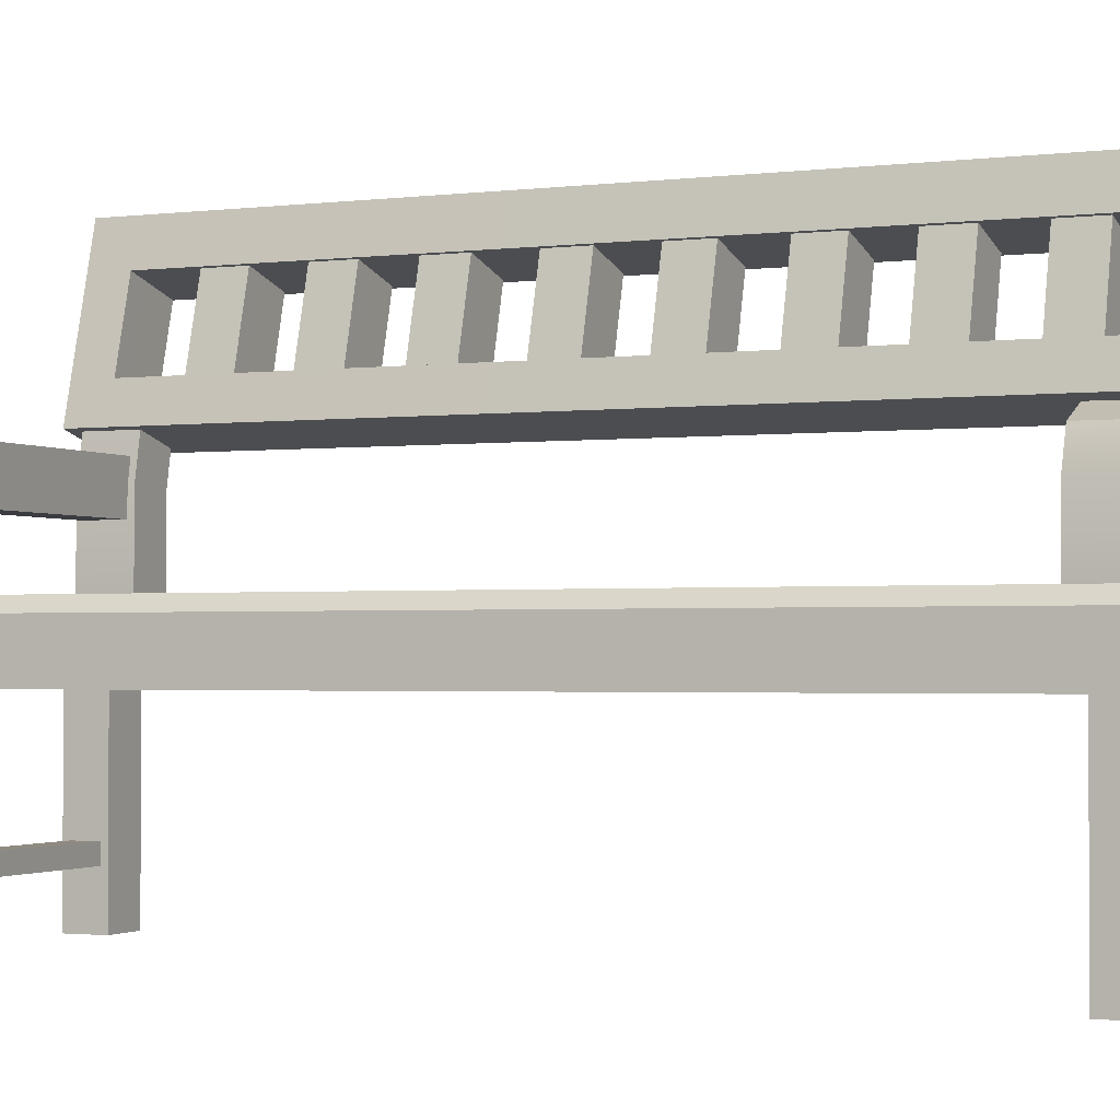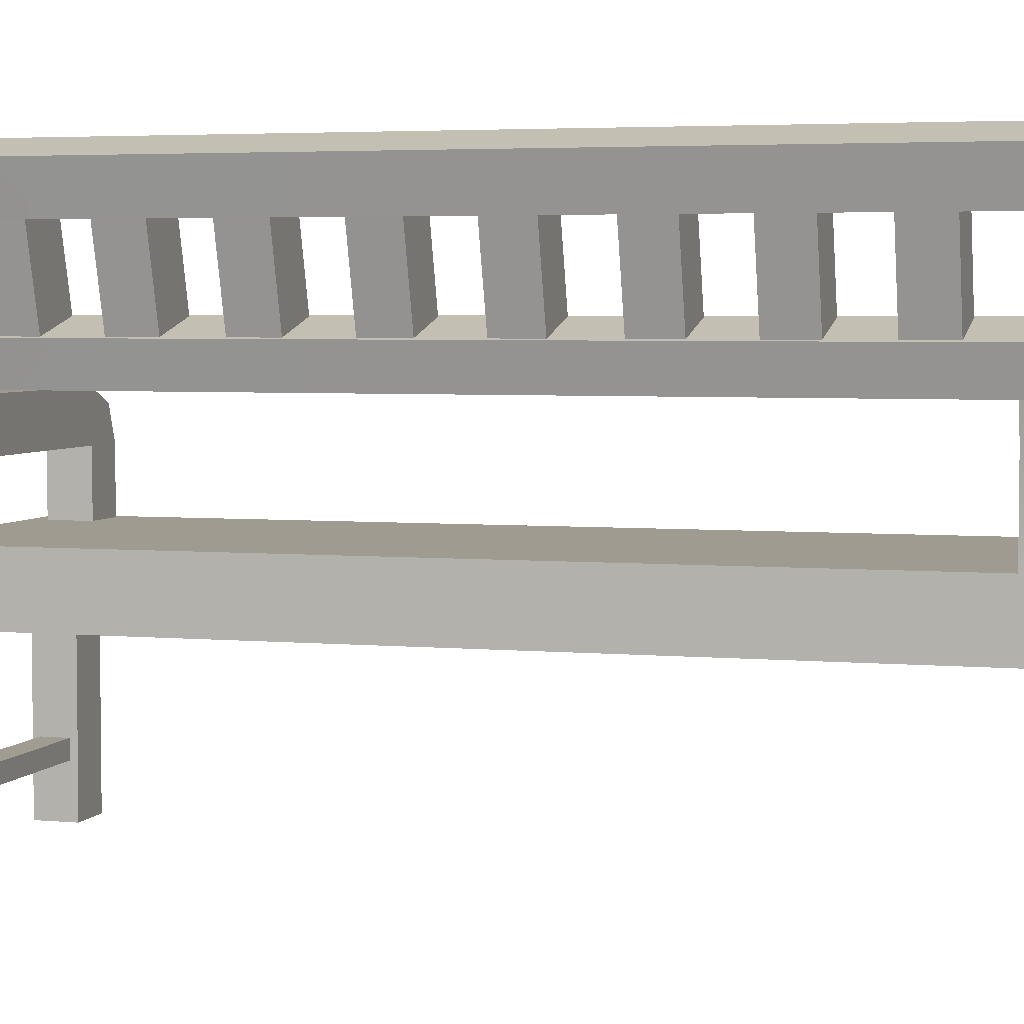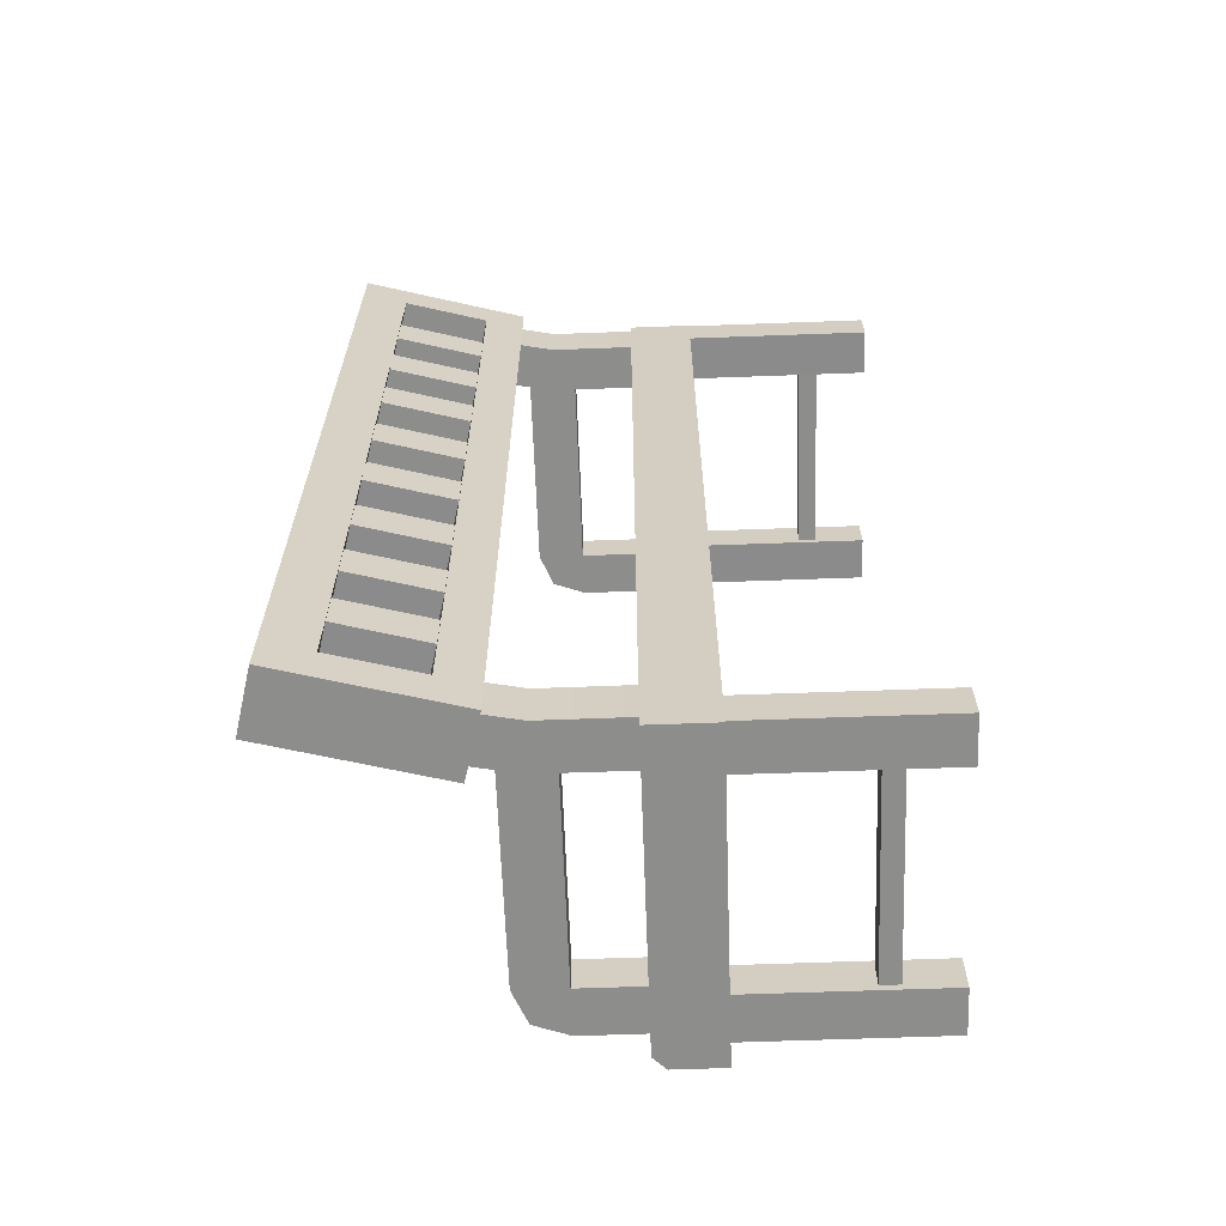
<metadata>
{"format":"obj","ext":"obj","renderer":"f3d","projection":"perspective","resolution":1024,"background":"white","views":[{"elev":-1.8,"azim":-65.6,"up":"+Z"},{"elev":4.2,"azim":106.6,"up":"+Z"},{"elev":-64.2,"azim":92.1,"up":"+Y"}]}
</metadata>
<code>
g sb_city_01_prop_50 (1)
v 0.1377 -0.4944 0.2048
v -0.2043 -0.4944 0.2048
v -0.2043 -0.4944 0.2603
v -0.1904 -0.4944 0.2742
v 0.1377 -0.4944 0.2742
v 0.1377 7.981e-06 0.2742
v 0.1377 -0.4944 0.2742
v -0.1904 -0.4944 0.2742
v -0.1904 8.034e-06 0.2742
v -0.1904 0.4944 0.2742
v 0.1377 7.981e-06 0.2742
v -0.1904 8.034e-06 0.2742
v 0.1377 0.4944 0.2742
v 0.08852 -0.4944 0.4187
v 0.1367 -0.4944 0.6008
v 0.2043 -0.4944 0.5828
v 0.1558 -0.4944 0.4007
v -0.1904 -0.4944 0.2742
v -0.2043 -0.4944 0.2603
v -0.2043 8.036e-06 0.2603
v -0.1904 8.034e-06 0.2742
v -0.2043 8.036e-06 0.2603
v -0.1904 0.4944 0.2742
v -0.1904 8.034e-06 0.2742
v -0.2043 0.4944 0.2603
v 0.09945 -0.4514 0.4602
v 0.1671 -0.4514 0.4422
v 0.1918 -0.4514 0.5345
v 0.1242 -0.4514 0.5525
v 0.1242 7.983e-06 0.5525
v 0.1242 -0.4514 0.5525
v 0.1918 -0.4514 0.5345
v 0.1918 7.972e-06 0.5345
v 0.1918 0.4514 0.5345
v 0.1242 7.983e-06 0.5525
v 0.1918 7.972e-06 0.5345
v 0.1242 0.4514 0.5525
v 0.1377 -0.4944 0.2742
v 0.1377 7.981e-06 0.2048
v 0.1377 -0.4944 0.2048
v 0.1377 7.981e-06 0.2742
v 0.1377 7.981e-06 0.2048
v 0.1377 7.981e-06 0.2742
v 0.1377 0.4944 0.2742
v 0.1377 0.4944 0.2048
v -0.2043 -0.4944 0.2048
v -0.2043 8.036e-06 0.2603
v -0.2043 -0.4944 0.2603
v -0.2043 8.036e-06 0.2048
v -0.2043 8.036e-06 0.2603
v -0.2043 8.036e-06 0.2048
v -0.2043 0.4944 0.2048
v -0.2043 0.4944 0.2603
v 0.1558 -0.4944 0.4007
v 0.08852 7.989e-06 0.4187
v 0.08852 -0.4944 0.4187
v 0.1558 7.978e-06 0.4007
v 0.08852 7.989e-06 0.4187
v 0.1558 7.978e-06 0.4007
v 0.1558 0.4944 0.4007
v 0.08852 0.4944 0.4187
v 0.1367 7.981e-06 0.6008
v 0.2043 -0.4944 0.5828
v 0.1367 -0.4944 0.6008
v 0.2043 7.97e-06 0.5828
v 0.1367 7.981e-06 0.6008
v 0.2043 0.4944 0.5828
v 0.2043 7.97e-06 0.5828
v 0.1367 0.4944 0.6008
v 0.09945 -0.4514 0.4602
v 0.1671 7.976e-06 0.4422
v 0.1671 -0.4514 0.4422
v 0.09945 7.987e-06 0.4602
v 0.1671 7.976e-06 0.4422
v 0.09945 7.987e-06 0.4602
v 0.09945 0.4514 0.4602
v 0.1671 0.4514 0.4422
v -0.179 -0.4479 8.003e-06
v -0.179 -0.4479 0.2051
v -0.179 -0.4922 0.2051
v -0.179 -0.4922 8.003e-06
v -0.129 -0.4922 8.003e-06
v -0.179 -0.4922 8.003e-06
v -0.179 -0.4922 0.2051
v -0.129 -0.4922 0.2051
v 0.08772 -0.4479 8.003e-06
v 0.08772 -0.4479 0.2051
v 0.08772 -0.4922 0.2051
v 0.08772 -0.4922 8.003e-06
v 0.1377 -0.4922 8.003e-06
v 0.08772 -0.4922 8.003e-06
v 0.08772 -0.4922 0.2051
v 0.1377 -0.4922 0.2051
v 0.09645 -0.4849 0.07703
v -0.15 -0.4849 0.07703
v -0.15 -0.4552 0.07703
v 0.09645 -0.4552 0.07703
v 0.09645 -0.4552 0.07703
v -0.15 -0.4552 0.07703
v -0.15 -0.4552 0.05667
v 0.09645 -0.4552 0.05667
v 0.09645 -0.4849 0.05667
v -0.15 -0.4849 0.05667
v -0.15 -0.4849 0.07703
v 0.09645 -0.4849 0.07703
v 0.1376 -0.4243 0.3648
v 0.1377 -0.4243 0.2717
v 0.1377 -0.4806 0.2717
v 0.1376 -0.4806 0.3648
v 0.1461 -0.4243 0.409
v 0.1461 -0.4806 0.409
v 0.08772 -0.4806 0.2717
v 0.08772 -0.4243 0.2717
v 0.08782 -0.4243 0.3691
v 0.08782 -0.4806 0.3691
v 0.09785 -0.4806 0.422
v 0.09785 -0.4243 0.422
v 0.1376 -0.4806 0.3648
v 0.1377 -0.4806 0.2717
v 0.08772 -0.4806 0.2717
v 0.08782 -0.4806 0.3691
v 0.1461 -0.4806 0.409
v 0.09785 -0.4806 0.422
v 0.1376 -0.4243 0.3648
v 0.1461 -0.4243 0.409
v 0.09785 -0.4243 0.422
v 0.08782 -0.4243 0.3691
v 0.1377 -0.4243 0.2717
v 0.08772 -0.4243 0.2717
v -0.1295 -0.431 0.3419
v -0.1295 -0.431 0.2695
v -0.1295 -0.4752 0.2695
v -0.1295 -0.4752 0.3419
v -0.1795 -0.4752 0.2695
v -0.1795 -0.431 0.2695
v -0.1795 -0.431 0.3419
v -0.1795 -0.4752 0.3419
v -0.1661 -0.4752 0.379
v -0.1661 -0.431 0.379
v -0.1295 -0.4752 0.3419
v -0.1295 -0.4752 0.2695
v -0.1795 -0.4752 0.2695
v -0.1795 -0.4752 0.3419
v -0.1661 -0.4752 0.379
v -0.1295 -0.4752 0.3945
v 0.09245 -0.4752 0.3419
v 0.09772 -0.4752 0.3945
v -0.1295 -0.4752 0.3419
v 0.09245 -0.4752 0.3419
v 0.09245 -0.431 0.3419
v -0.1295 -0.431 0.3419
v -0.1295 -0.431 0.3945
v 0.09772 -0.431 0.3945
v 0.09772 -0.4752 0.3945
v -0.1295 -0.4752 0.3945
v -0.1661 -0.431 0.379
v -0.1295 -0.431 0.3945
v -0.1295 -0.4752 0.3945
v -0.1661 -0.4752 0.379
v 0.1279 -0.3395 0.5515
v 0.1279 -0.3858 0.5515
v 0.1031 -0.3858 0.4592
v 0.1031 -0.3395 0.4592
v 0.1628 -0.3858 0.4432
v 0.1031 -0.3858 0.4592
v 0.1279 -0.3858 0.5515
v 0.1893 -0.3858 0.5422
v 0.1279 -0.2376 0.5515
v 0.1279 -0.2839 0.5515
v 0.1031 -0.2839 0.4592
v 0.1031 -0.2376 0.4592
v 0.1628 -0.2839 0.4432
v 0.1031 -0.2839 0.4592
v 0.1279 -0.2839 0.5515
v 0.1893 -0.2839 0.5422
v 0.1279 -0.1358 0.5515
v 0.1279 -0.1821 0.5515
v 0.1031 -0.1821 0.4592
v 0.1031 -0.1358 0.4592
v 0.1628 -0.1821 0.4432
v 0.1031 -0.1821 0.4592
v 0.1279 -0.1821 0.5515
v 0.1893 -0.1821 0.5422
v 0.1279 -0.02917 0.5515
v 0.1279 -0.07541 0.5515
v 0.1031 -0.07541 0.4592
v 0.1031 -0.02917 0.4592
v 0.1628 -0.07541 0.4432
v 0.1031 -0.07541 0.4592
v 0.1279 -0.07541 0.5515
v 0.1893 -0.07541 0.5422
v 0.1279 -0.3395 0.5515
v 0.1031 -0.3395 0.4592
v 0.1628 -0.3395 0.4432
v 0.1893 -0.3395 0.5422
v 0.1279 -0.2376 0.5515
v 0.1031 -0.2376 0.4592
v 0.1628 -0.2376 0.4432
v 0.1893 -0.2376 0.5422
v 0.1279 -0.1358 0.5515
v 0.1031 -0.1358 0.4592
v 0.1628 -0.1358 0.4432
v 0.1893 -0.1358 0.5422
v 0.1279 -0.02917 0.5515
v 0.1031 -0.02917 0.4592
v 0.1628 -0.02917 0.4432
v 0.1893 -0.02917 0.5422
v 0.1893 -0.3395 0.5422
v 0.1628 -0.3395 0.4432
v 0.1628 -0.3858 0.4432
v 0.1893 -0.3858 0.5422
v 0.1893 -0.2376 0.5422
v 0.1628 -0.2376 0.4432
v 0.1628 -0.2839 0.4432
v 0.1893 -0.2839 0.5422
v 0.1893 -0.1358 0.5422
v 0.1628 -0.1358 0.4432
v 0.1628 -0.1821 0.4432
v 0.1893 -0.1821 0.5422
v 0.1893 -0.02917 0.5422
v 0.1628 -0.02917 0.4432
v 0.1628 -0.07541 0.4432
v 0.1893 -0.07541 0.5422
v -0.1795 -0.431 0.2695
v -0.1295 -0.431 0.2695
v -0.1295 -0.431 0.3419
v -0.1795 -0.431 0.3419
v -0.1661 -0.431 0.379
v -0.1295 -0.431 0.3945
v 0.09245 -0.431 0.3419
v 0.09772 -0.431 0.3945
v -0.129 -0.4479 8.003e-06
v -0.129 -0.4479 0.2051
v -0.179 -0.4479 0.2051
v -0.179 -0.4479 8.003e-06
v 0.1377 -0.4479 8.003e-06
v 0.1377 -0.4479 0.2051
v 0.08772 -0.4479 0.2051
v 0.08772 -0.4479 8.003e-06
v -0.129 -0.4479 8.003e-06
v -0.129 -0.4922 8.003e-06
v -0.129 -0.4922 0.2051
v -0.129 -0.4479 0.2051
v 0.1377 -0.4479 8.003e-06
v 0.1377 -0.4922 8.003e-06
v 0.1377 -0.4922 0.2051
v 0.1377 -0.4479 0.2051
v -0.2043 0.4944 0.2603
v -0.2043 0.4944 0.2048
v 0.1377 0.4944 0.2048
v -0.1904 0.4944 0.2742
v 0.1377 0.4944 0.2742
v 0.08852 0.4944 0.4187
v 0.1558 0.4944 0.4007
v 0.2043 0.4944 0.5828
v 0.1367 0.4944 0.6008
v 0.09945 0.4514 0.4602
v 0.1242 0.4514 0.5525
v 0.1918 0.4514 0.5345
v 0.1671 0.4514 0.4422
v -0.179 0.4479 8.003e-06
v -0.179 0.4922 8.003e-06
v -0.179 0.4922 0.2051
v -0.179 0.4479 0.2051
v -0.129 0.4922 8.003e-06
v -0.129 0.4922 0.2051
v -0.179 0.4922 0.2051
v -0.179 0.4922 8.003e-06
v 0.08772 0.4479 8.003e-06
v 0.08772 0.4922 8.003e-06
v 0.08772 0.4922 0.2051
v 0.08772 0.4479 0.2051
v 0.1377 0.4922 8.003e-06
v 0.1377 0.4922 0.2051
v 0.08772 0.4922 0.2051
v 0.08772 0.4922 8.003e-06
v 0.09645 0.4849 0.07703
v 0.09645 0.4552 0.07703
v -0.15 0.4552 0.07703
v -0.15 0.4849 0.07703
v 0.09645 0.4552 0.07703
v 0.09645 0.4552 0.05667
v -0.15 0.4552 0.05667
v -0.15 0.4552 0.07703
v 0.09645 0.4849 0.05667
v 0.09645 0.4849 0.07703
v -0.15 0.4849 0.07703
v -0.15 0.4849 0.05667
v 0.1377 0.4806 0.2717
v 0.1377 0.4243 0.2717
v 0.1376 0.4243 0.3648
v 0.1376 0.4806 0.3648
v 0.1461 0.4243 0.409
v 0.1461 0.4806 0.409
v 0.08782 0.4243 0.3691
v 0.08772 0.4243 0.2717
v 0.08772 0.4806 0.2717
v 0.08782 0.4806 0.3691
v 0.09785 0.4806 0.422
v 0.09785 0.4243 0.422
v 0.08772 0.4806 0.2717
v 0.1377 0.4806 0.2717
v 0.1376 0.4806 0.3648
v 0.08782 0.4806 0.3691
v 0.1461 0.4806 0.409
v 0.09785 0.4806 0.422
v 0.09785 0.4243 0.422
v 0.1461 0.4243 0.409
v 0.1376 0.4243 0.3648
v 0.08782 0.4243 0.3691
v 0.1377 0.4243 0.2717
v 0.08772 0.4243 0.2717
v -0.1295 0.4752 0.2695
v -0.1295 0.431 0.2695
v -0.1295 0.431 0.3419
v -0.1295 0.4752 0.3419
v -0.1795 0.431 0.3419
v -0.1795 0.431 0.2695
v -0.1795 0.4752 0.2695
v -0.1795 0.4752 0.3419
v -0.1661 0.4752 0.379
v -0.1661 0.431 0.379
v -0.1795 0.4752 0.2695
v -0.1295 0.4752 0.2695
v -0.1295 0.4752 0.3419
v -0.1795 0.4752 0.3419
v -0.1661 0.4752 0.379
v -0.1295 0.4752 0.3945
v 0.09245 0.4752 0.3419
v 0.09772 0.4752 0.3945
v -0.1295 0.4752 0.3419
v -0.1295 0.431 0.3419
v 0.09245 0.431 0.3419
v 0.09245 0.4752 0.3419
v -0.1295 0.431 0.3945
v -0.1295 0.4752 0.3945
v 0.09772 0.4752 0.3945
v 0.09772 0.431 0.3945
v -0.1295 0.4752 0.3945
v -0.1295 0.431 0.3945
v -0.1661 0.431 0.379
v -0.1661 0.4752 0.379
v 0.1279 0.3395 0.5515
v 0.1031 0.3395 0.4592
v 0.1031 0.3858 0.4592
v 0.1279 0.3858 0.5515
v 0.1279 0.3858 0.5515
v 0.1031 0.3858 0.4592
v 0.1628 0.3858 0.4432
v 0.1893 0.3858 0.5422
v 0.1279 0.2376 0.5515
v 0.1031 0.2376 0.4592
v 0.1031 0.2839 0.4592
v 0.1279 0.2839 0.5515
v 0.1279 0.2839 0.5515
v 0.1031 0.2839 0.4592
v 0.1628 0.2839 0.4432
v 0.1893 0.2839 0.5422
v 0.1279 0.1358 0.5515
v 0.1031 0.1358 0.4592
v 0.1031 0.1821 0.4592
v 0.1279 0.1821 0.5515
v 0.1279 0.1821 0.5515
v 0.1031 0.1821 0.4592
v 0.1628 0.1821 0.4432
v 0.1893 0.1821 0.5422
v 0.1279 0.02917 0.5515
v 0.1031 0.02917 0.4592
v 0.1031 0.07541 0.4592
v 0.1279 0.07541 0.5515
v 0.1279 0.07541 0.5515
v 0.1031 0.07541 0.4592
v 0.1628 0.07541 0.4432
v 0.1893 0.07541 0.5422
v 0.1628 0.3395 0.4432
v 0.1031 0.3395 0.4592
v 0.1279 0.3395 0.5515
v 0.1893 0.3395 0.5422
v 0.1628 0.2376 0.4432
v 0.1031 0.2376 0.4592
v 0.1279 0.2376 0.5515
v 0.1893 0.2376 0.5422
v 0.1628 0.1358 0.4432
v 0.1031 0.1358 0.4592
v 0.1279 0.1358 0.5515
v 0.1893 0.1358 0.5422
v 0.1628 0.02917 0.4432
v 0.1031 0.02917 0.4592
v 0.1279 0.02917 0.5515
v 0.1893 0.02917 0.5422
v 0.1893 0.3395 0.5422
v 0.1893 0.3858 0.5422
v 0.1628 0.3858 0.4432
v 0.1628 0.3395 0.4432
v 0.1893 0.2376 0.5422
v 0.1893 0.2839 0.5422
v 0.1628 0.2839 0.4432
v 0.1628 0.2376 0.4432
v 0.1893 0.1358 0.5422
v 0.1893 0.1821 0.5422
v 0.1628 0.1821 0.4432
v 0.1628 0.1358 0.4432
v 0.1893 0.02917 0.5422
v 0.1893 0.07541 0.5422
v 0.1628 0.07541 0.4432
v 0.1628 0.02917 0.4432
v -0.1295 0.431 0.3419
v -0.1295 0.431 0.2695
v -0.1795 0.431 0.2695
v -0.1795 0.431 0.3419
v -0.1661 0.431 0.379
v -0.1295 0.431 0.3945
v 0.09245 0.431 0.3419
v 0.09772 0.431 0.3945
v -0.129 0.4479 8.003e-06
v -0.179 0.4479 8.003e-06
v -0.179 0.4479 0.2051
v -0.129 0.4479 0.2051
v 0.1377 0.4479 8.003e-06
v 0.08772 0.4479 8.003e-06
v 0.08772 0.4479 0.2051
v 0.1377 0.4479 0.2051
v -0.129 0.4479 8.003e-06
v -0.129 0.4479 0.2051
v -0.129 0.4922 0.2051
v -0.129 0.4922 8.003e-06
v 0.1377 0.4479 8.003e-06
v 0.1377 0.4479 0.2051
v 0.1377 0.4922 0.2051
v 0.1377 0.4922 8.003e-06
v 0.08852 7.989e-06 0.4187
v 0.09945 7.987e-06 0.4602
v 0.09945 -0.4514 0.4602
v 0.08852 -0.4944 0.4187
v 0.1242 -0.4514 0.5525
v 0.1367 -0.4944 0.6008
v 0.1367 7.981e-06 0.6008
v 0.1242 7.983e-06 0.5525
v 0.08852 7.989e-06 0.4187
v 0.09945 0.4514 0.4602
v 0.09945 7.987e-06 0.4602
v 0.08852 0.4944 0.4187
v 0.1242 0.4514 0.5525
v 0.1367 0.4944 0.6008
v 0.1367 7.981e-06 0.6008
v 0.1242 7.983e-06 0.5525
v 0.1918 -0.4514 0.5345
v 0.2043 7.97e-06 0.5828
v 0.1918 7.972e-06 0.5345
v 0.2043 -0.4944 0.5828
v 0.1558 -0.4944 0.4007
v 0.1671 -0.4514 0.4422
v 0.1558 7.978e-06 0.4007
v 0.1671 7.976e-06 0.4422
v 0.1558 7.978e-06 0.4007
v 0.1671 7.976e-06 0.4422
v 0.1671 0.4514 0.4422
v 0.1558 0.4944 0.4007
v 0.1918 0.4514 0.5345
v 0.2043 0.4944 0.5828
v 0.2043 7.97e-06 0.5828
v 0.1918 7.972e-06 0.5345
g sb_city_01_prop_50 (1)_0
f 3 2 1
f 1 4 3
f 1 5 4
f 8 7 6
f 9 8 6
f 12 11 10
f 11 13 10
f 16 15 14
f 17 16 14
f 20 19 18
f 21 20 18
f 24 23 22
f 23 25 22
f 28 27 26
f 29 28 26
f 32 31 30
f 33 32 30
f 36 35 34
f 35 37 34
f 40 39 38
f 39 41 38
f 44 43 42
f 45 44 42
f 48 47 46
f 47 49 46
f 52 51 50
f 53 52 50
f 56 55 54
f 55 57 54
f 60 59 58
f 61 60 58
f 64 63 62
f 63 65 62
f 68 67 66
f 67 69 66
f 72 71 70
f 71 73 70
f 76 75 74
f 77 76 74
f 80 79 78
f 81 80 78
f 84 83 82
f 85 84 82
f 88 87 86
f 89 88 86
f 92 91 90
f 93 92 90
f 96 95 94
f 97 96 94
f 100 99 98
f 101 100 98
f 104 103 102
f 105 104 102
f 108 107 106
f 109 108 106
f 109 106 110
f 111 109 110
f 114 113 112
f 115 114 112
f 114 115 116
f 117 114 116
f 120 119 118
f 121 120 118
f 121 118 122
f 123 121 122
f 126 125 124
f 127 126 124
f 127 124 128
f 129 127 128
f 132 131 130
f 133 132 130
f 136 135 134
f 137 136 134
f 136 137 138
f 139 136 138
f 142 141 140
f 143 142 140
f 144 143 140
f 145 144 140
f 140 146 145
f 146 147 145
f 150 149 148
f 151 150 148
f 154 153 152
f 155 154 152
f 158 157 156
f 159 158 156
f 162 161 160
f 163 162 160
f 166 165 164
f 167 166 164
f 170 169 168
f 171 170 168
f 174 173 172
f 175 174 172
f 178 177 176
f 179 178 176
f 182 181 180
f 183 182 180
f 186 185 184
f 187 186 184
f 190 189 188
f 191 190 188
f 194 193 192
f 195 194 192
f 198 197 196
f 199 198 196
f 202 201 200
f 203 202 200
f 206 205 204
f 207 206 204
f 210 209 208
f 211 210 208
f 214 213 212
f 215 214 212
f 218 217 216
f 219 218 216
f 222 221 220
f 223 222 220
f 226 225 224
f 227 226 224
f 227 228 226
f 228 229 226
f 230 226 229
f 231 230 229
f 234 233 232
f 235 234 232
f 238 237 236
f 239 238 236
f 242 241 240
f 243 242 240
f 246 245 244
f 247 246 244
f 250 249 248
f 248 251 250
f 251 252 250
f 255 254 253
f 256 255 253
f 259 258 257
f 260 259 257
f 263 262 261
f 264 263 261
f 267 266 265
f 268 267 265
f 271 270 269
f 272 271 269
f 275 274 273
f 276 275 273
f 279 278 277
f 280 279 277
f 283 282 281
f 284 283 281
f 287 286 285
f 288 287 285
f 291 290 289
f 292 291 289
f 293 291 292
f 294 293 292
f 297 296 295
f 298 297 295
f 299 298 295
f 300 299 295
f 303 302 301
f 304 303 301
f 305 303 304
f 306 305 304
f 309 308 307
f 310 309 307
f 311 309 310
f 312 311 310
f 315 314 313
f 316 315 313
f 319 318 317
f 320 319 317
f 321 320 317
f 322 321 317
f 325 324 323
f 326 325 323
f 326 327 325
f 327 328 325
f 329 325 328
f 330 329 328
f 333 332 331
f 334 333 331
f 337 336 335
f 338 337 335
f 341 340 339
f 342 341 339
f 345 344 343
f 346 345 343
f 349 348 347
f 350 349 347
f 353 352 351
f 354 353 351
f 357 356 355
f 358 357 355
f 361 360 359
f 362 361 359
f 365 364 363
f 366 365 363
f 369 368 367
f 370 369 367
f 373 372 371
f 374 373 371
f 377 376 375
f 378 377 375
f 381 380 379
f 382 381 379
f 385 384 383
f 386 385 383
f 389 388 387
f 390 389 387
f 393 392 391
f 394 393 391
f 397 396 395
f 398 397 395
f 401 400 399
f 402 401 399
f 405 404 403
f 406 405 403
f 409 408 407
f 410 409 407
f 411 410 407
f 412 411 407
f 407 413 412
f 413 414 412
f 417 416 415
f 418 417 415
f 421 420 419
f 422 421 419
f 425 424 423
f 426 425 423
f 429 428 427
f 430 429 427
f 433 432 431
f 434 433 431
f 435 433 434
f 436 435 434
f 435 436 437
f 438 435 437
f 441 440 439
f 440 442 439
f 440 443 442
f 443 444 442
f 445 444 443
f 446 445 443
f 449 448 447
f 448 450 447
f 447 450 451
f 452 447 451
f 452 451 453
f 454 452 453
f 457 456 455
f 458 457 455
f 459 457 458
f 460 459 458
f 459 460 461
f 462 459 461

</code>
